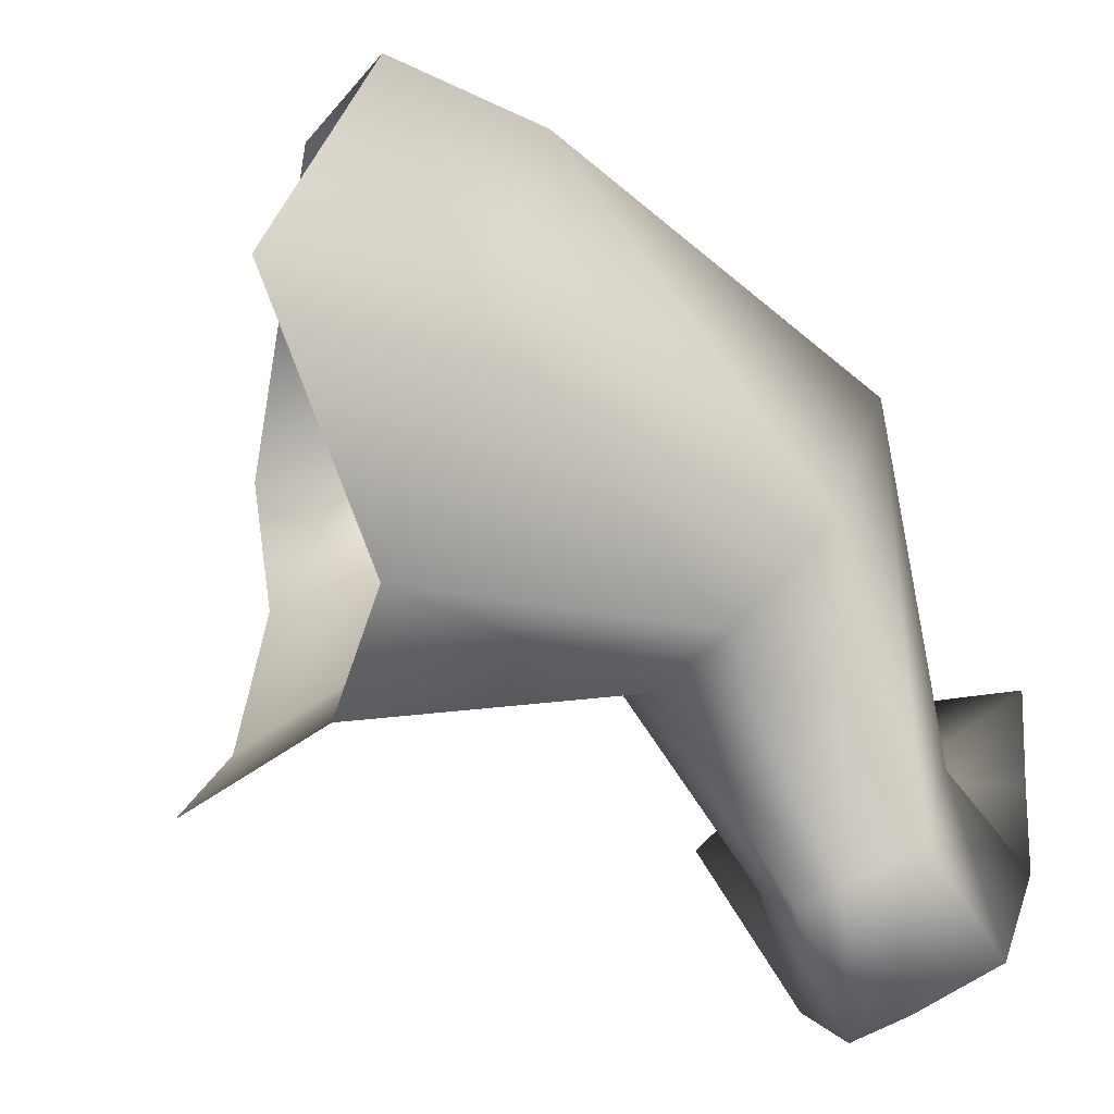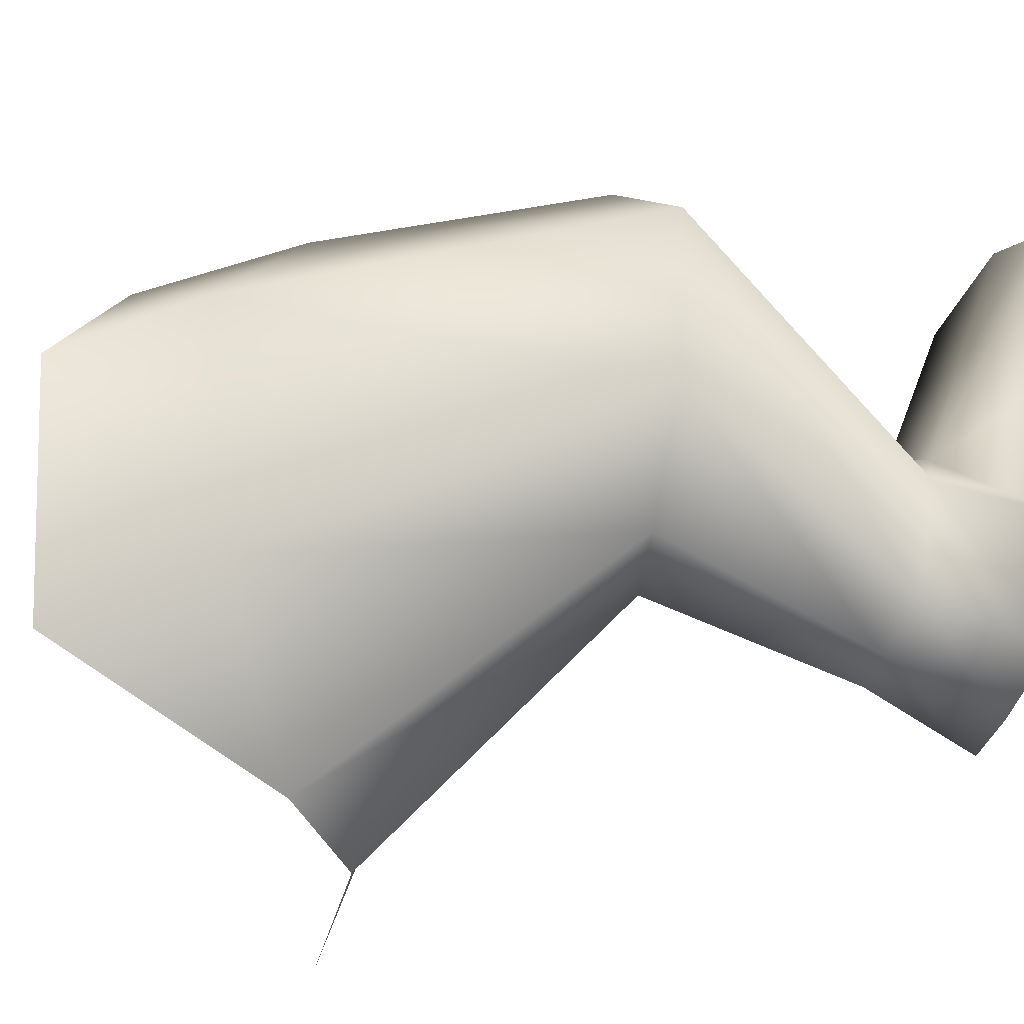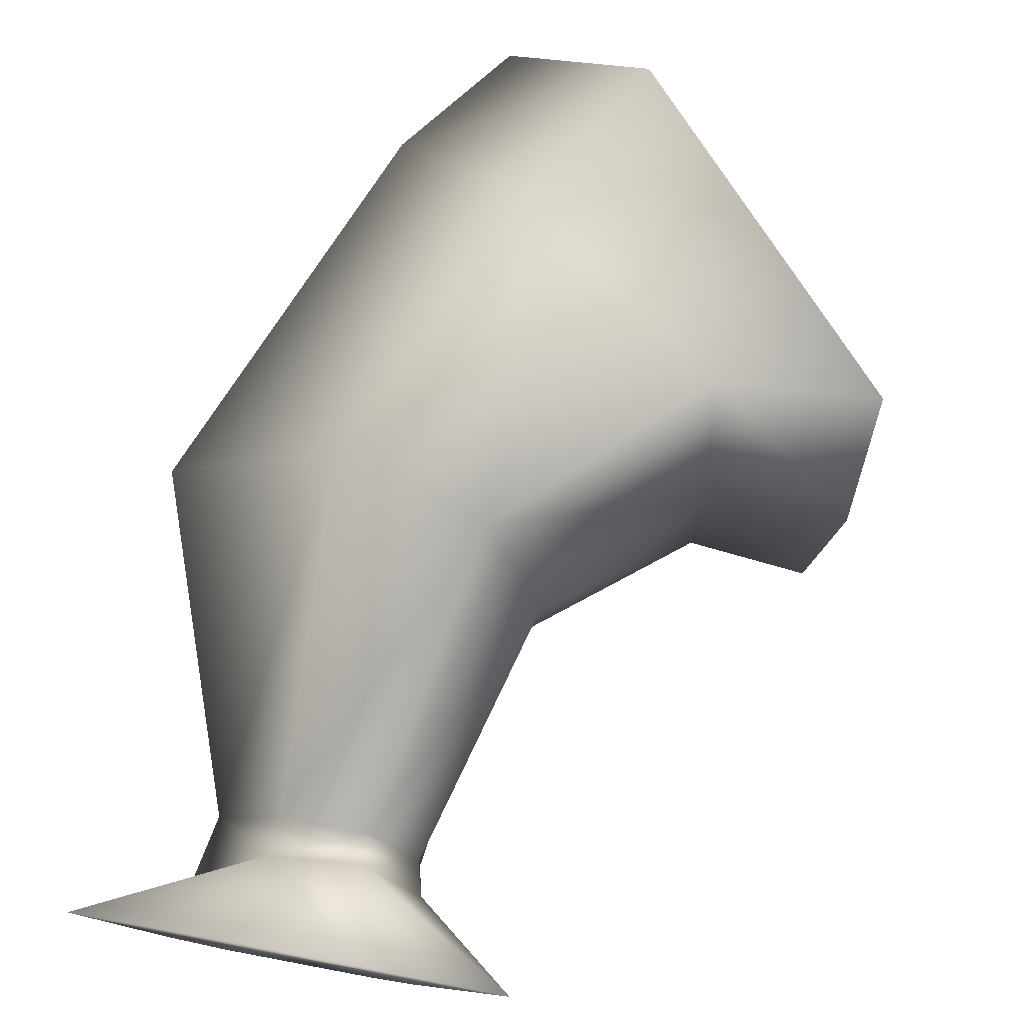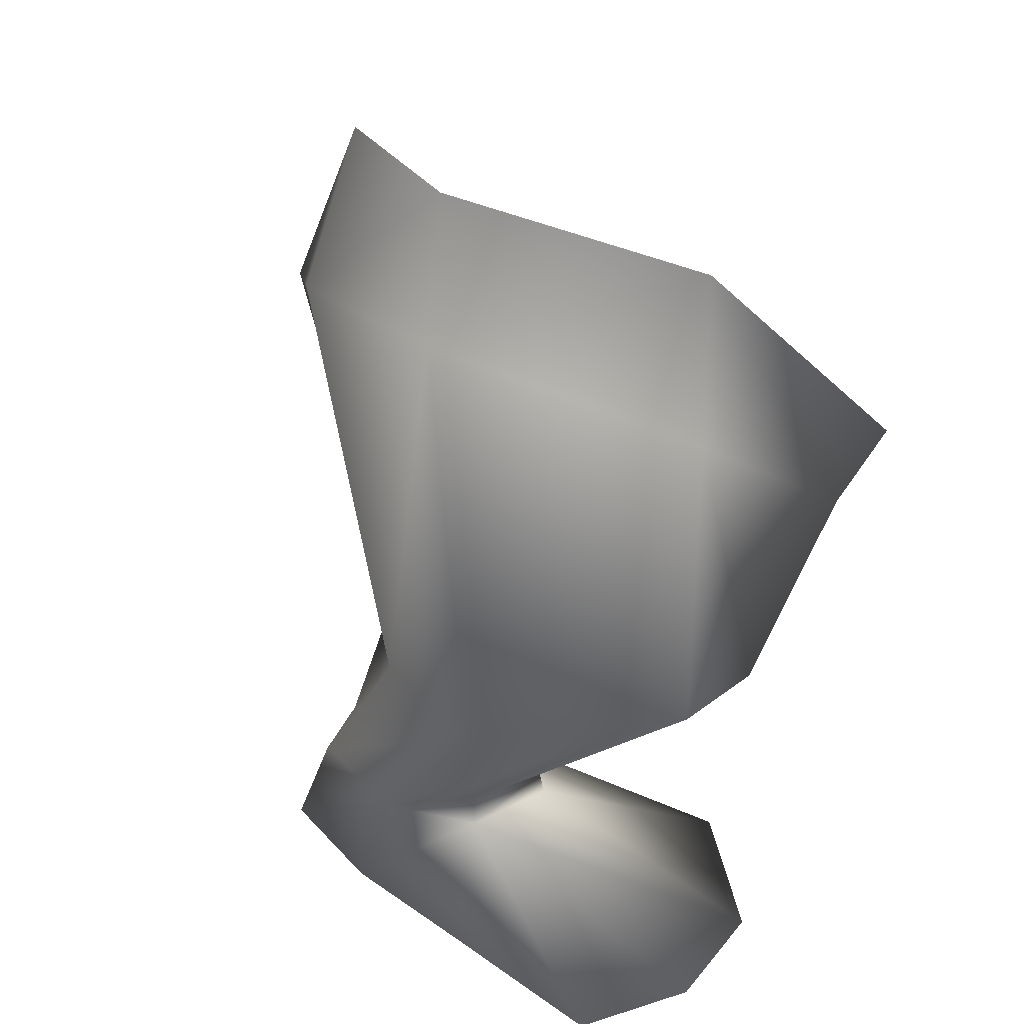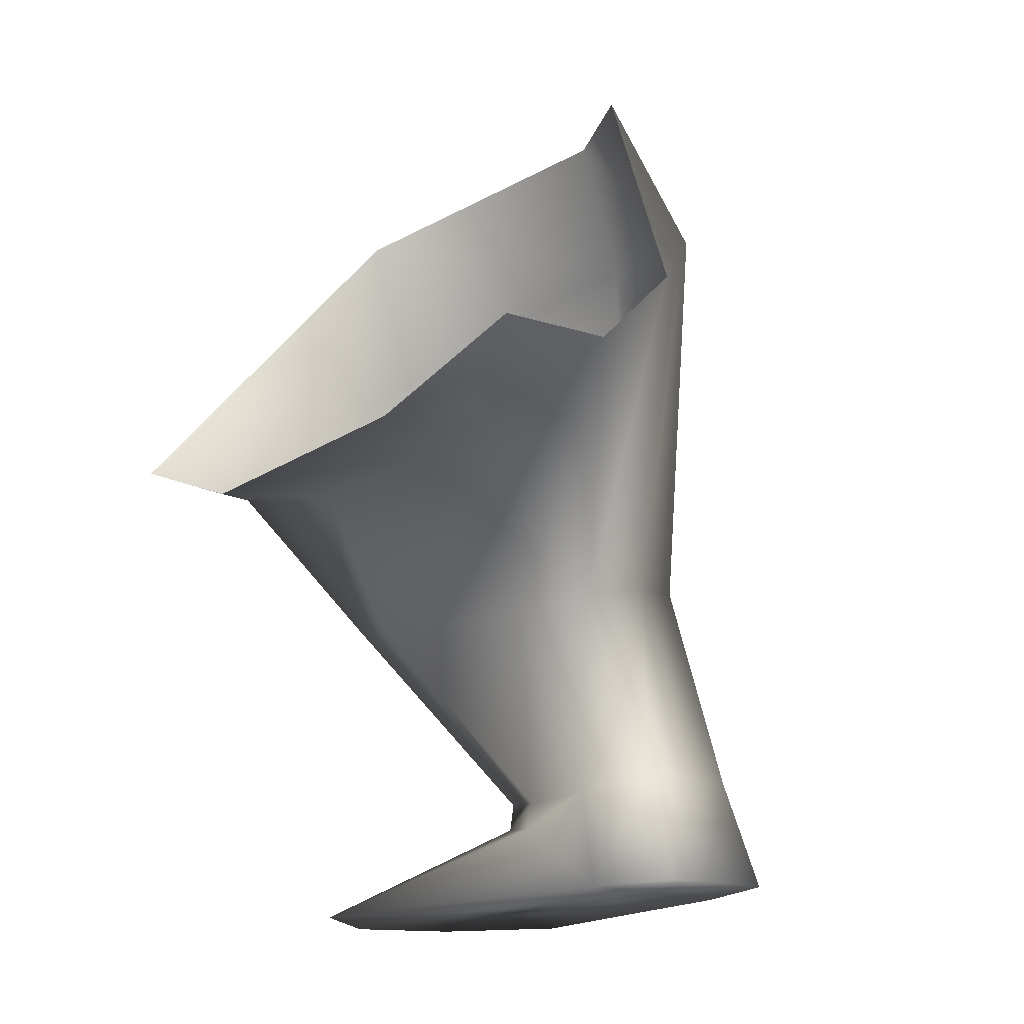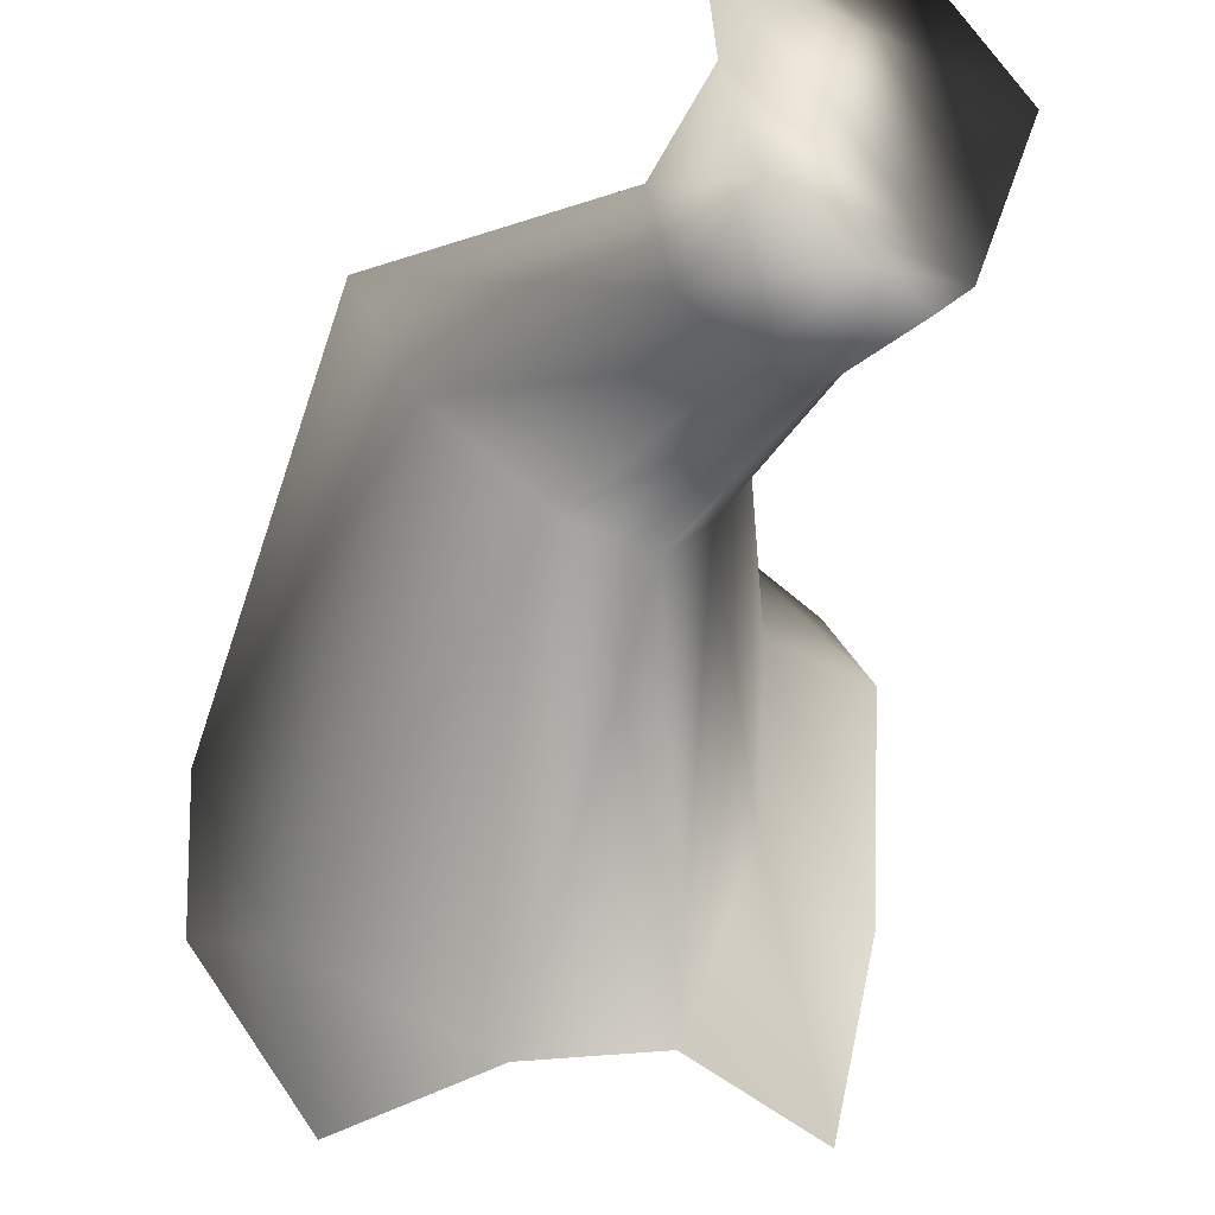
<metadata>
{"format":"obj","ext":"obj","renderer":"f3d","projection":"perspective","resolution":1024,"background":"white","views":[{"elev":-64.3,"azim":-152.3,"up":"+Z"},{"elev":-40.4,"azim":-110.2,"up":"+Z"},{"elev":75.7,"azim":10.6,"up":"+Z"},{"elev":39.2,"azim":-56.9,"up":"+Y"},{"elev":-13.4,"azim":142.6,"up":"+Y"},{"elev":-56.2,"azim":-37.3,"up":"+Z"}]}
</metadata>
<code>
v  0.3019 -0.3586 -0.1625
v  0.1174 -0.3548 -0.1097
v  0.2903 -0.2616 -0.4831
v  0.0646 -0.2478 -0.4501
v  -0.2175 -0.5846 -0.0636
v  -0.0792 -0.1115 -0.4469
v  -0.149 -0.6084 0.0532
v  -0.2664 -0.9394 0.2259
v  -0.2662 -0.9856 0.2357
v  -0.1978 -0.9507 0.0814
v  0.0957 -0.3192 0.6302
v  0.1217 -0.3873 0.2901
v  0.3182 -0.3959 0.343
v  0.3177 -0.3 0.6231
v  -0.0715 0.19 0.4293
v  -0.1632 -0.5592 0.6086
v  -0.0821 -0.6112 0.386
v  -0.3483 -0.554 -0.0527
v  -0.2603 -0.9201 -0.1754
v  -0.3367 -0.9141 -0.1721
v  -0.5325 -0.5254 0.0708
v  -0.4559 -0.9176 -0.1521
v  -0.6382 -0.4941 0.3119
v  -0.505 -0.9322 0.0296
v  -0.3806 -0.4959 0.5989
v  -0.4018 -0.9331 0.1591
v  -0.2022 -0.9399 -0.0573
v  -0.4092 -0.9908 0.166
v  -0.6046 -1.148 0.5365
v  -0.4231 -1.155 0.6588
v  -0.2127 -1.156 0.6661
v  -0.0251 -1.146 0.4869
v  -0.1792 -1.111 -0.1167
v  -0.3388 -1.104 -0.2409
v  -0.2455 -1.104 -0.2441
v  -0.4838 -1.106 -0.211
v  -0.5467 -1.117 -0.0141
v  -0.5717 -1.131 0.2363
v  -0.3103 0.0601 -0.2425
v  -0.3033 0.3397 0.0461
v  -0.1066 0.2705 -0.2739
v  -0.4356 0.1361 0.1062
v  -0.205 -0.0544 0.503
v  -0.1841 -0.9984 0.0766
o PiernaD
g PiernaD
f 1 2 3
f 4 5 6
f 4 7 5
f 2 7 4
f 8 9 10
f 11 12 13
f 14 11 13
f 15 11 14
f 1 12 2
f 13 12 1
f 4 3 2
f 12 16 17
f 11 16 12
f 2 17 7
f 12 17 2
f 18 5 19
f 20 18 19
f 21 18 20
f 22 21 20
f 23 21 22
f 24 23 22
f 25 23 24
f 26 25 24
f 16 25 26
f 8 16 26
f 27 19 5
f 7 27 5
f 10 27 7
f 17 10 7
f 8 10 17
f 16 8 17
f 28 29 30
f 31 28 30
f 9 28 31
f 32 9 31
f 33 34 35
f 36 34 33
f 37 36 33
f 38 30 29
f 31 30 38
f 32 31 38
f 39 40 41
f 42 40 39
f 21 42 39
f 23 42 21
f 39 41 6
f 43 16 11
f 15 43 11
f 42 43 15
f 40 42 15
f 18 6 5
f 39 6 18
f 21 39 18
f 43 25 16
f 23 25 43
f 42 23 43
f 28 38 29
f 37 38 28
f 24 37 28
f 36 37 24
f 22 36 24
f 34 36 22
f 20 34 22
f 35 34 20
f 19 35 20
f 33 35 19
f 27 33 19
f 44 33 27
f 10 44 27
f 9 44 10
f 28 26 24
f 8 26 28
f 9 8 28
f 38 33 32
f 37 33 38
f 44 32 33
f 9 32 44

</code>
